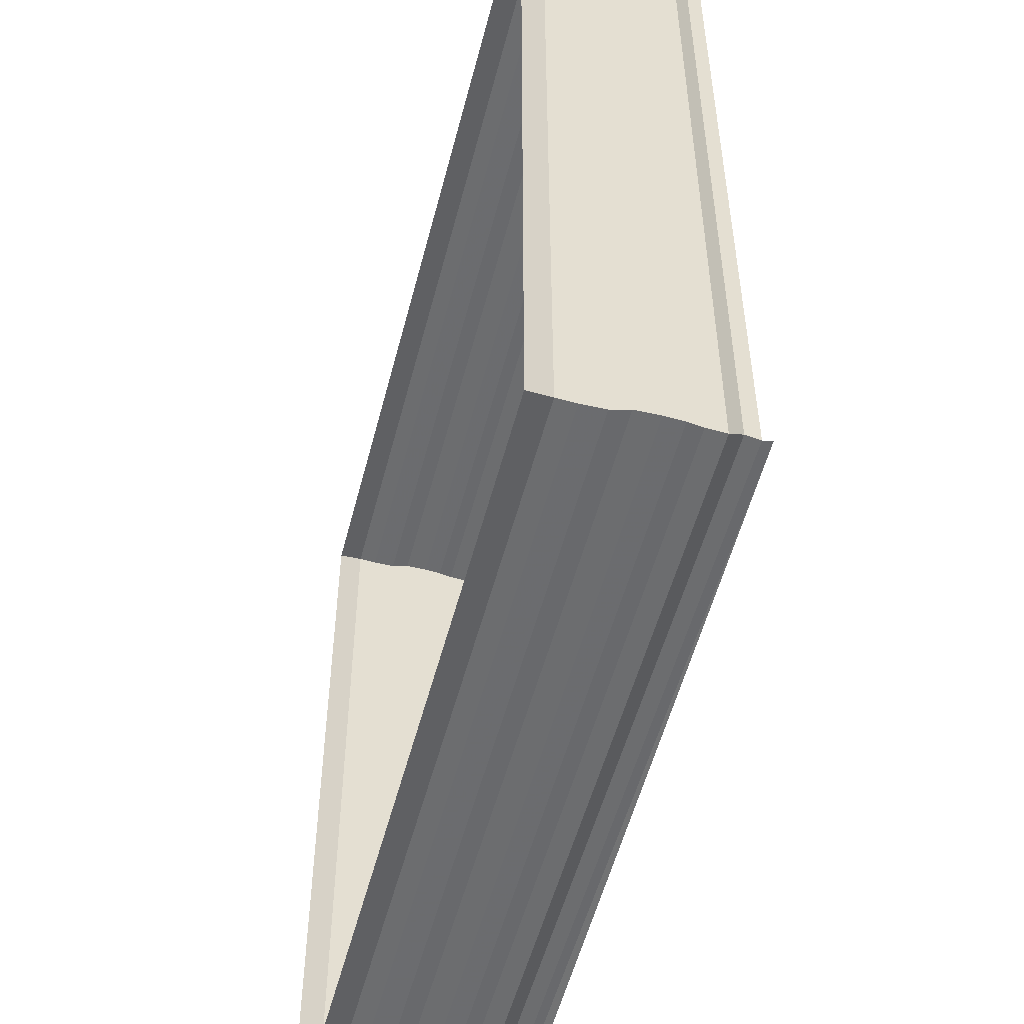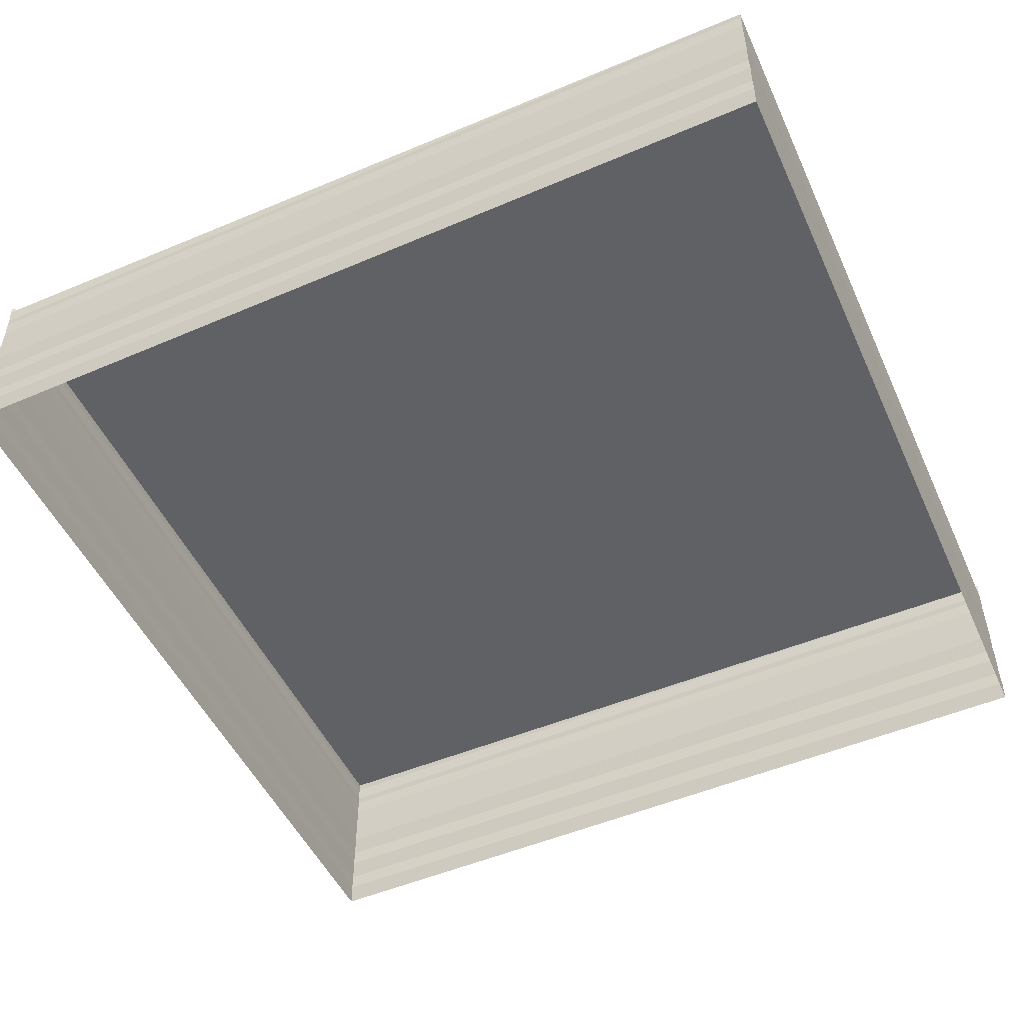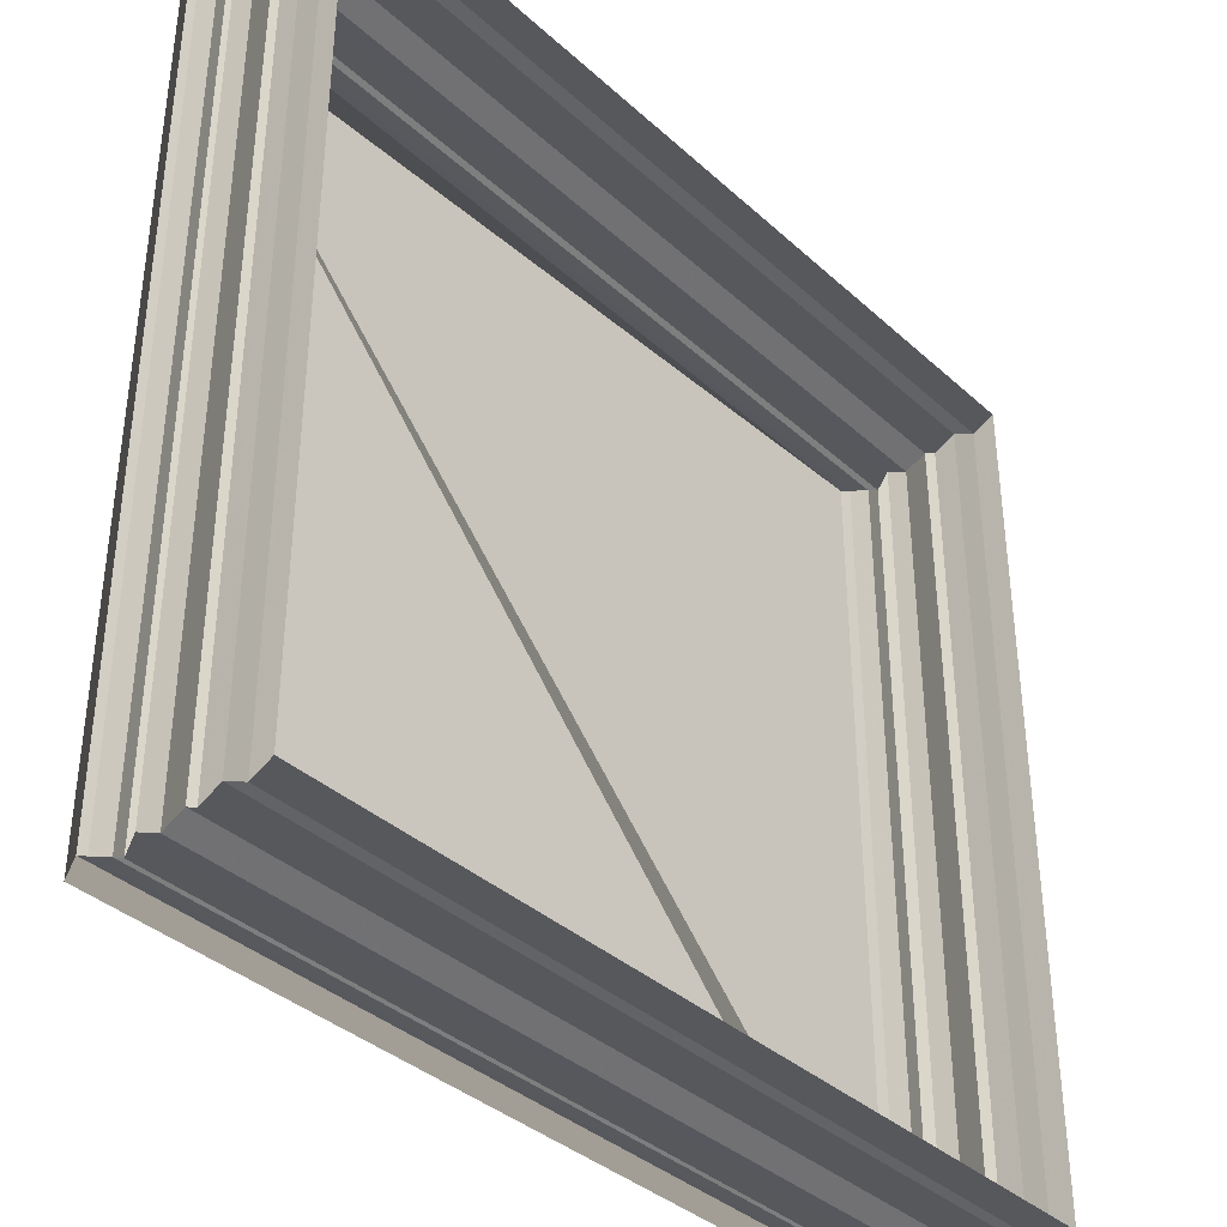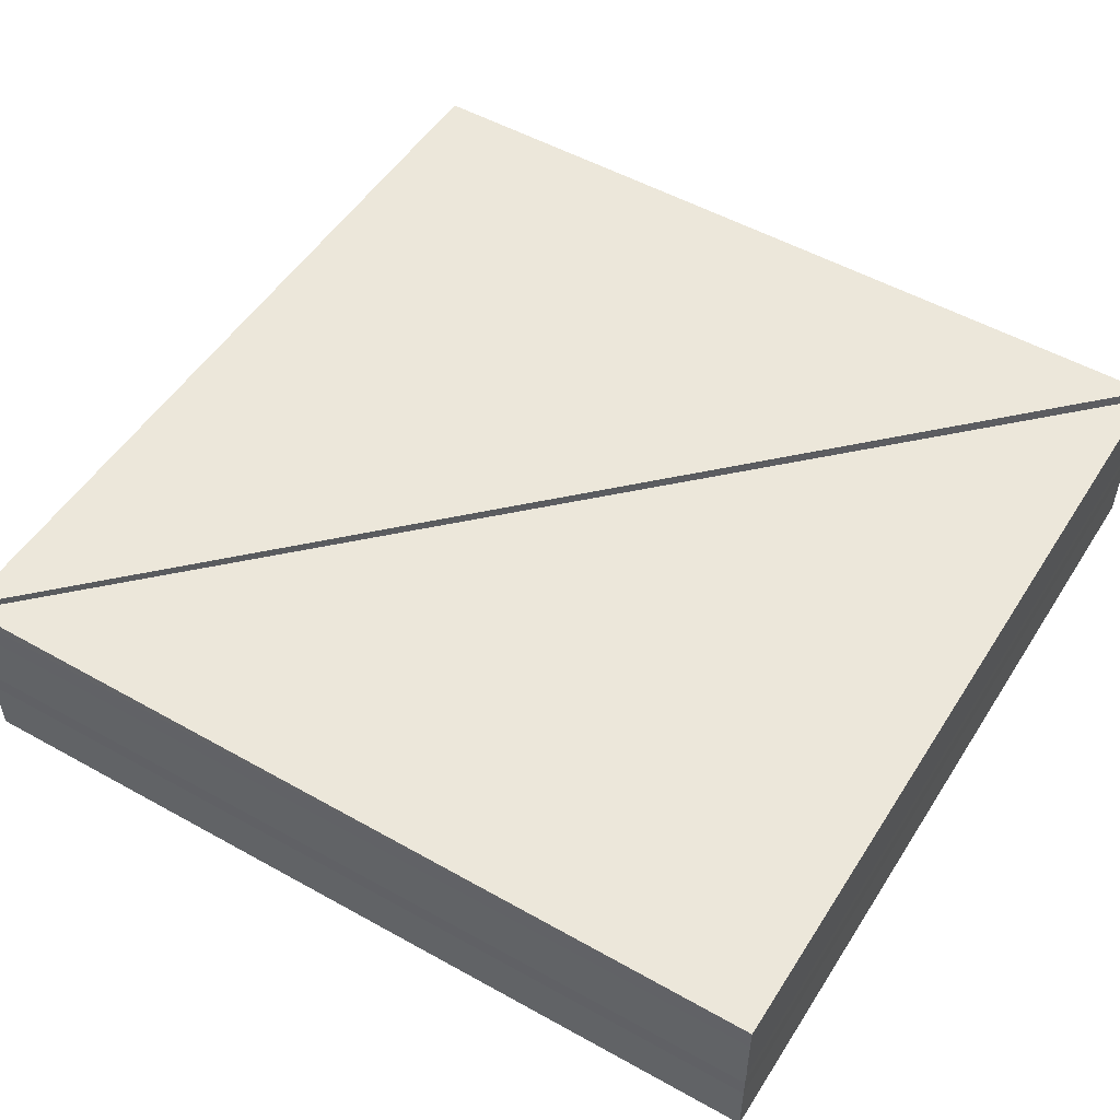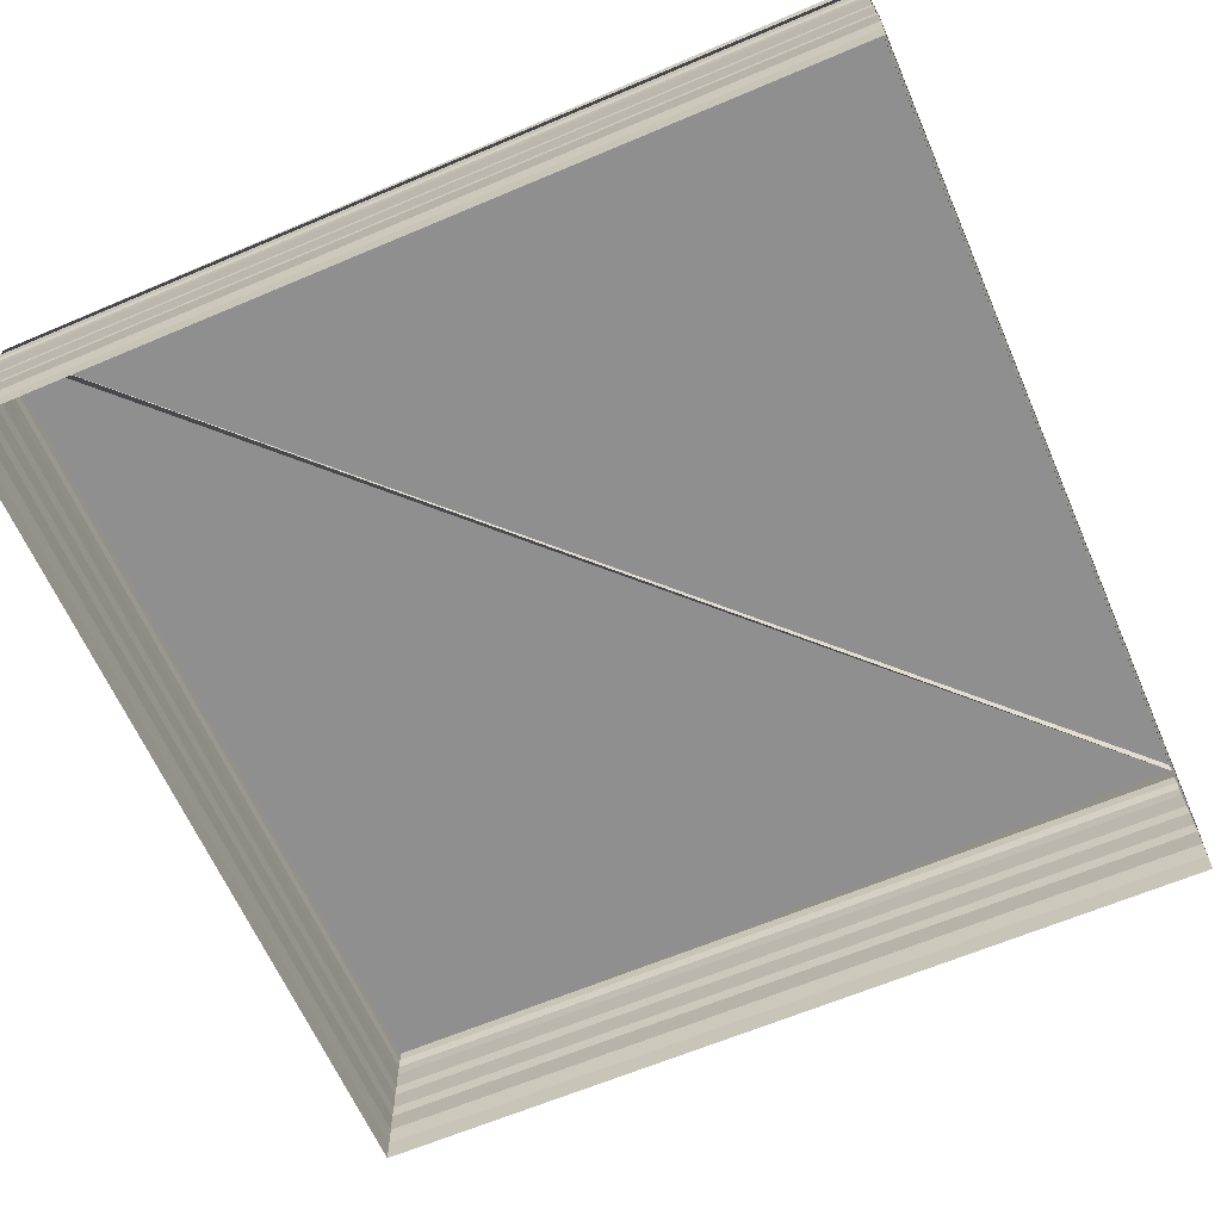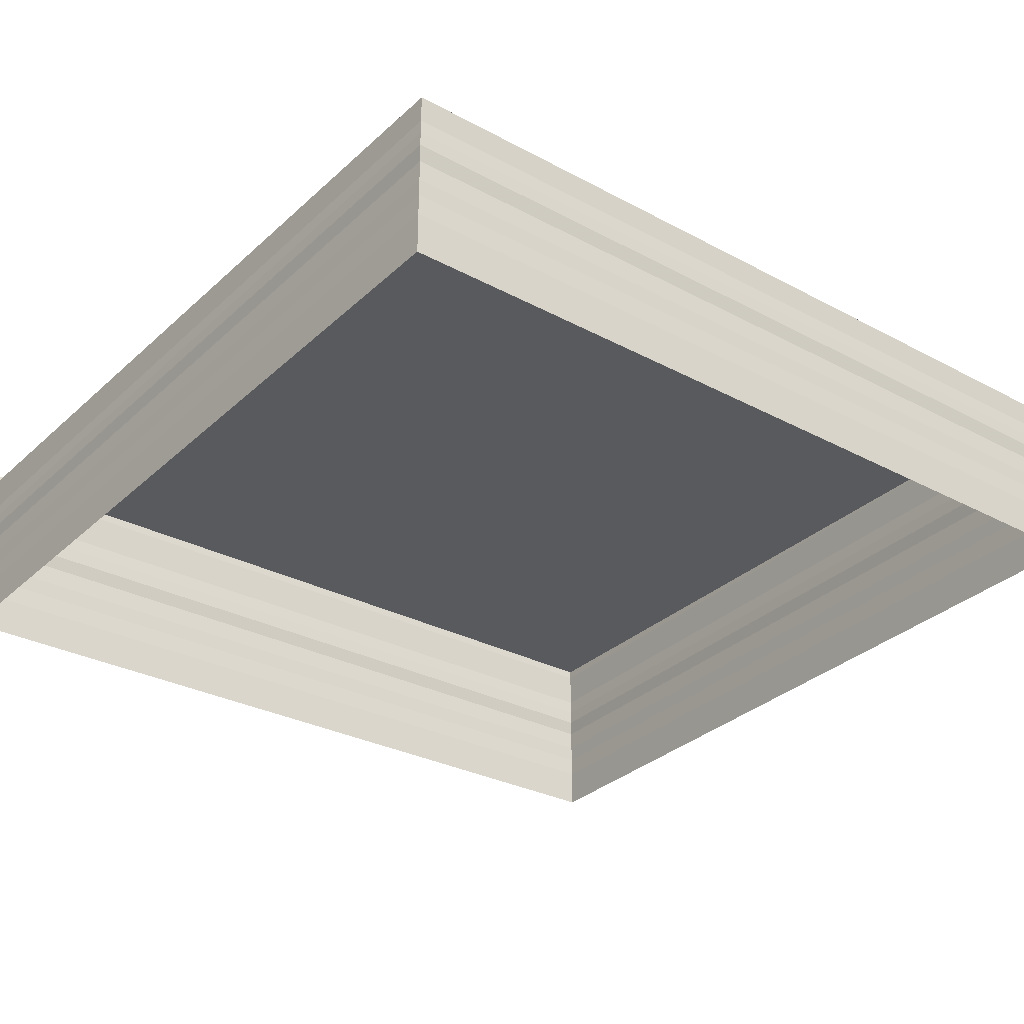
<metadata>
{"format":"obj","ext":"obj","renderer":"f3d","projection":"perspective","resolution":1024,"background":"white","views":[{"elev":-52.6,"azim":-104.3,"up":"+Y"},{"elev":-50.2,"azim":-154.7,"up":"+Z"},{"elev":-37.1,"azim":131.3,"up":"+Y"},{"elev":51.3,"azim":-149.0,"up":"+Z"},{"elev":-65.0,"azim":23.4,"up":"+Z"},{"elev":-31.0,"azim":-127.0,"up":"+Z"}]}
</metadata>
<code>
o 11194
v 2174 1868 7.404
v 2174 1868 7.404
v 2174 1868 7.404
v 2174 1868 7.404
v 2174 1868 7.404
v 2174 1868 7.404
v 2174 1868 7.404
v 2174 1868 7.404
v 2174 1868 7.404
v 2174 1868 7.404
v 2174 1868 7.404
v 2174 1868 7.404
v 2174 1868 7.404
v 2174 1868 7.404
v 2174 1868 7.405
v 2174 1868 7.404
v 2174 1868 7.405
v 2174 1868 7.405
v 2174 1868 7.405
v 2174 1868 7.405
v 2174 1868 7.405
v 2174 1868 7.405
v 2174 1868 7.405
v 2174 1868 7.405
v 2174 1868 7.405
v 2174 1868 7.405
v 2174 1868 7.405
v 2174 1868 7.405
v 2174 1868 7.405
v 2174 1868 7.406
v 2174 1868 7.405
v 2174 1868 7.406
v 2174 1868 7.406
v 2174 1868 7.406
v 2174 1868 7.406
v 2174 1868 7.406
v 2174 1868 7.406
v 2174 1868 7.406
v 2174 1868 7.406
v 2174 1868 7.406
v 2174 1868 7.406
v 2174 1868 7.406
v 2174 1868 7.406
v 2174 1868 7.406
v 2174 1868 7.406
v 2174 1868 7.405
v 2174 1868 7.405
v 2174 1868 7.405
v 2174 1868 7.405
v 2174 1868 7.406
v 2174 1868 7.406
v 2174 1868 7.405
v 2174 1868 7.405
v 2174 1868 7.405
v 2174 1868 7.405
v 2174 1868 7.405
v 2174 1868 7.405
v 2174 1868 7.405
v 2174 1868 7.405
v 2174 1868 7.405
v 2174 1868 7.405
v 2174 1868 7.404
v 2174 1868 7.405
v 2174 1868 7.404
v 2174 1868 7.404
v 2174 1868 7.404
v 2174 1868 7.404
v 2174 1868 7.404
v 2174 1868 7.404
v 2174 1868 7.404
v 2174 1868 7.404
v 2174 1868 7.404
v 2174 1868 7.404
v 2174 1868 7.404
v 2174 1868 7.404
v 2174 1868 7.404
v 2174 1868 7.404
v 2174 1868 7.404
v 2174 1868 7.404
v 2174 1868 7.404
v 2174 1868 7.404
v 2174 1868 7.404
v 2174 1868 7.404
v 2174 1868 7.404
v 2174 1868 7.404
v 2174 1868 7.404
v 2174 1868 7.404
v 2174 1868 7.404
v 2174 1868 7.404
v 2174 1868 7.404
v 2174 1868 7.404
v 2174 1868 7.404
v 2174 1868 7.405
v 2174 1868 7.405
v 2174 1868 7.405
v 2174 1868 7.405
v 2174 1868 7.405
v 2174 1868 7.405
v 2174 1868 7.405
v 2174 1868 7.405
v 2174 1868 7.405
v 2174 1868 7.405
v 2174 1868 7.405
v 2174 1868 7.405
v 2174 1868 7.405
v 2174 1868 7.405
v 2174 1868 7.405
v 2174 1868 7.406
v 2174 1868 7.406
v 2174 1868 7.406
v 2174 1868 7.406
v 2174 1868 7.405
v 2174 1868 7.406
v 2174 1868 7.404
v 2174 1868 7.404
v 2174 1868 7.404
v 2174 1868 7.404
v 2174 1868 7.404
v 2174 1868 7.404
v 2174 1868 7.404
v 2174 1868 7.404
v 2174 1868 7.404
v 2174 1868 7.404
v 2174 1868 7.404
v 2174 1868 7.404
v 2174 1868 7.404
v 2174 1868 7.404
v 2174 1868 7.405
v 2174 1868 7.404
v 2174 1868 7.405
v 2174 1868 7.405
v 2174 1868 7.405
v 2174 1868 7.405
v 2174 1868 7.405
v 2174 1868 7.405
v 2174 1868 7.405
v 2174 1868 7.405
v 2174 1868 7.405
v 2174 1868 7.405
v 2174 1868 7.405
v 2174 1868 7.405
v 2174 1868 7.405
v 2174 1868 7.405
v 2174 1868 7.406
v 2174 1868 7.406
v 2174 1868 7.406
v 2174 1868 7.406
v 2174 1868 7.406
v 2174 1868 7.406
v 2174 1868 7.406
f 1 2 3
f 3 4 5
f 4 6 7
f 5 8 9
f 8 7 10
f 9 11 12
f 11 10 13
f 12 14 15
f 14 13 16
f 15 17 18
f 17 16 19
f 18 20 21
f 20 19 22
f 21 23 24
f 23 22 25
f 24 26 27
f 26 25 28
f 27 29 30
f 29 28 31
f 30 32 33
f 32 31 34
f 33 35 36
f 36 37 38
f 39 40 38
f 41 42 40
f 43 42 44
f 45 34 44
f 46 47 45
f 47 48 49
f 50 49 51
f 52 53 48
f 54 52 46
f 55 56 53
f 57 55 54
f 58 59 56
f 60 58 57
f 61 62 59
f 63 61 60
f 64 65 62
f 66 64 63
f 67 68 65
f 69 67 66
f 70 71 68
f 72 70 69
f 73 74 71
f 75 73 72
f 76 77 75
f 78 79 80
f 81 80 82
f 83 78 84
f 84 81 85
f 86 87 83
f 88 82 89
f 85 88 90
f 91 89 92
f 90 91 93
f 94 92 95
f 93 94 96
f 97 95 98
f 96 97 99
f 100 98 101
f 99 100 102
f 102 103 104
f 103 101 105
f 106 105 107
f 108 107 109
f 110 109 37
f 111 112 108
f 113 111 110
f 114 115 116
f 116 117 118
f 117 119 120
f 118 121 122
f 121 120 123
f 122 124 125
f 124 123 126
f 125 127 128
f 127 126 129
f 128 130 131
f 130 129 132
f 131 133 134
f 133 132 135
f 134 136 137
f 136 135 138
f 137 139 140
f 139 138 141
f 140 142 50
f 142 141 143
f 142 143 144
f 145 144 146
f 147 146 148
f 149 150 148

</code>
